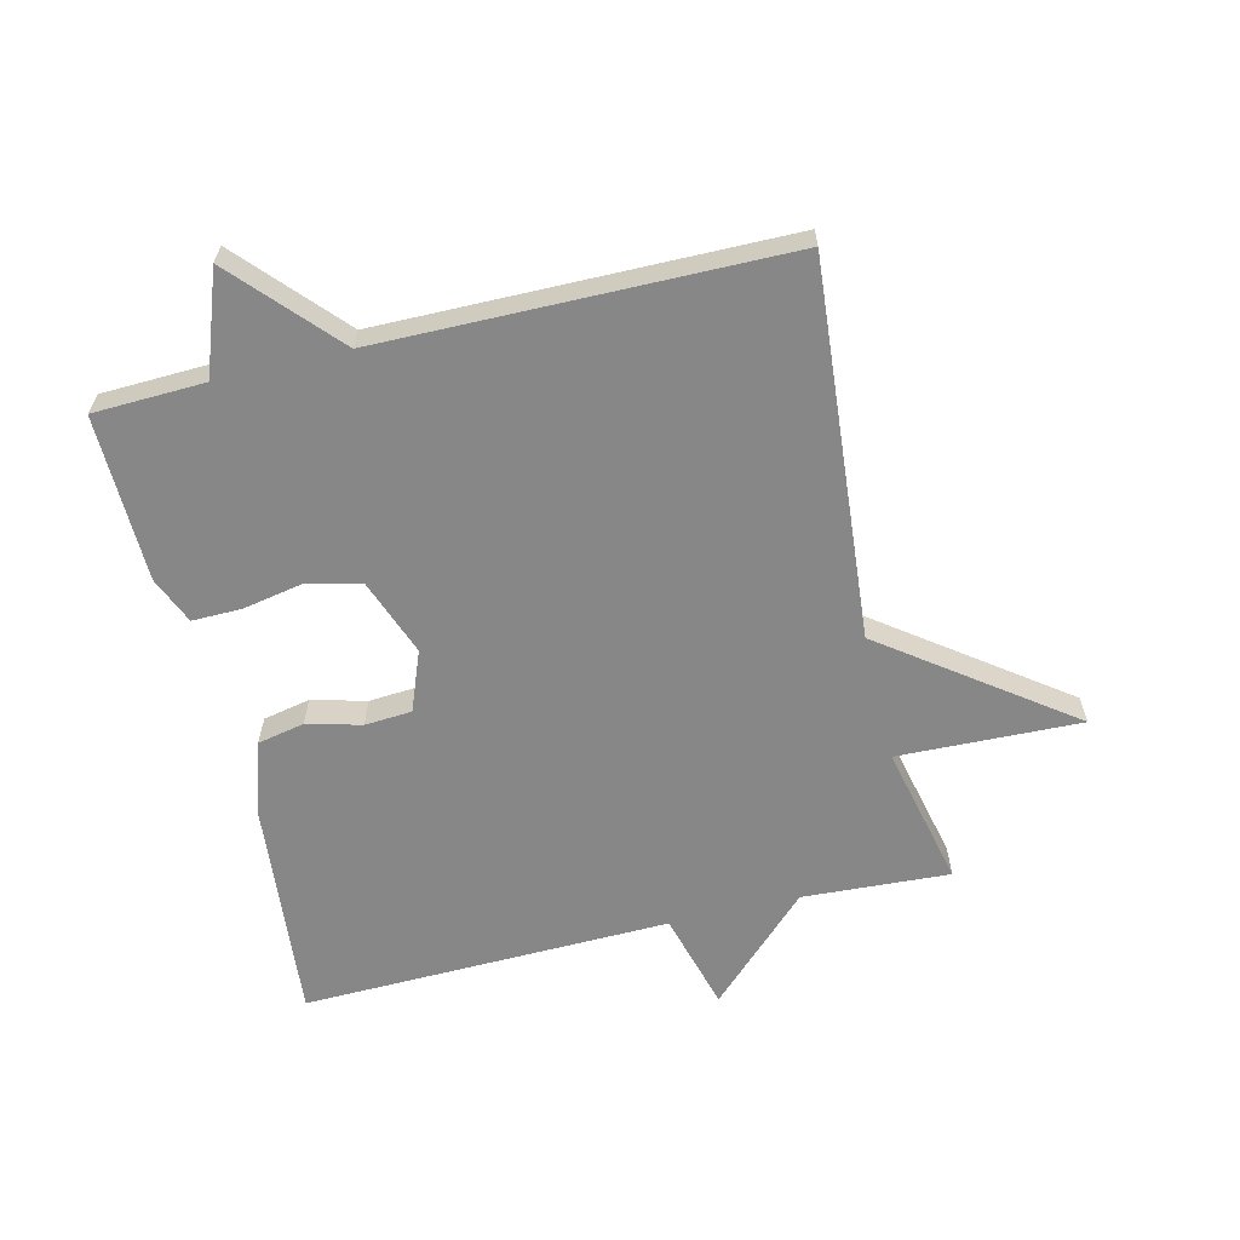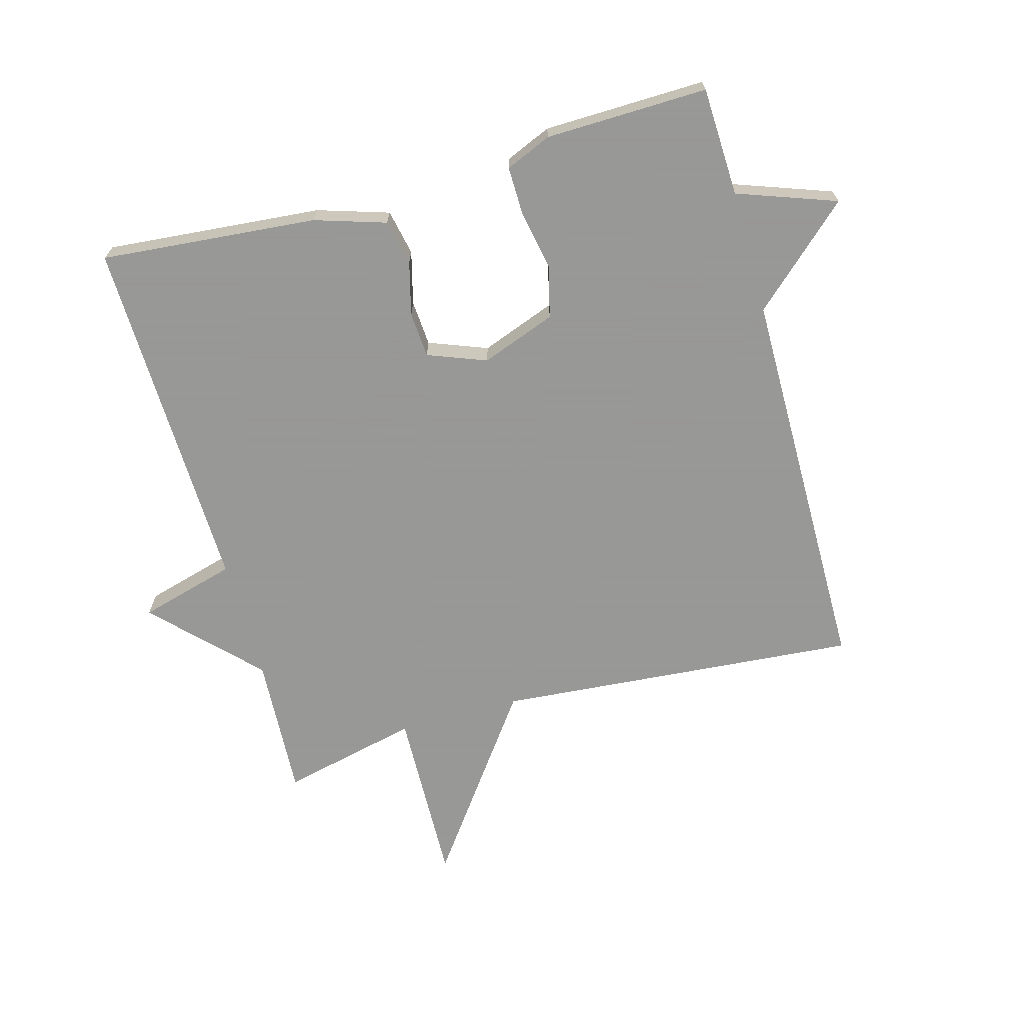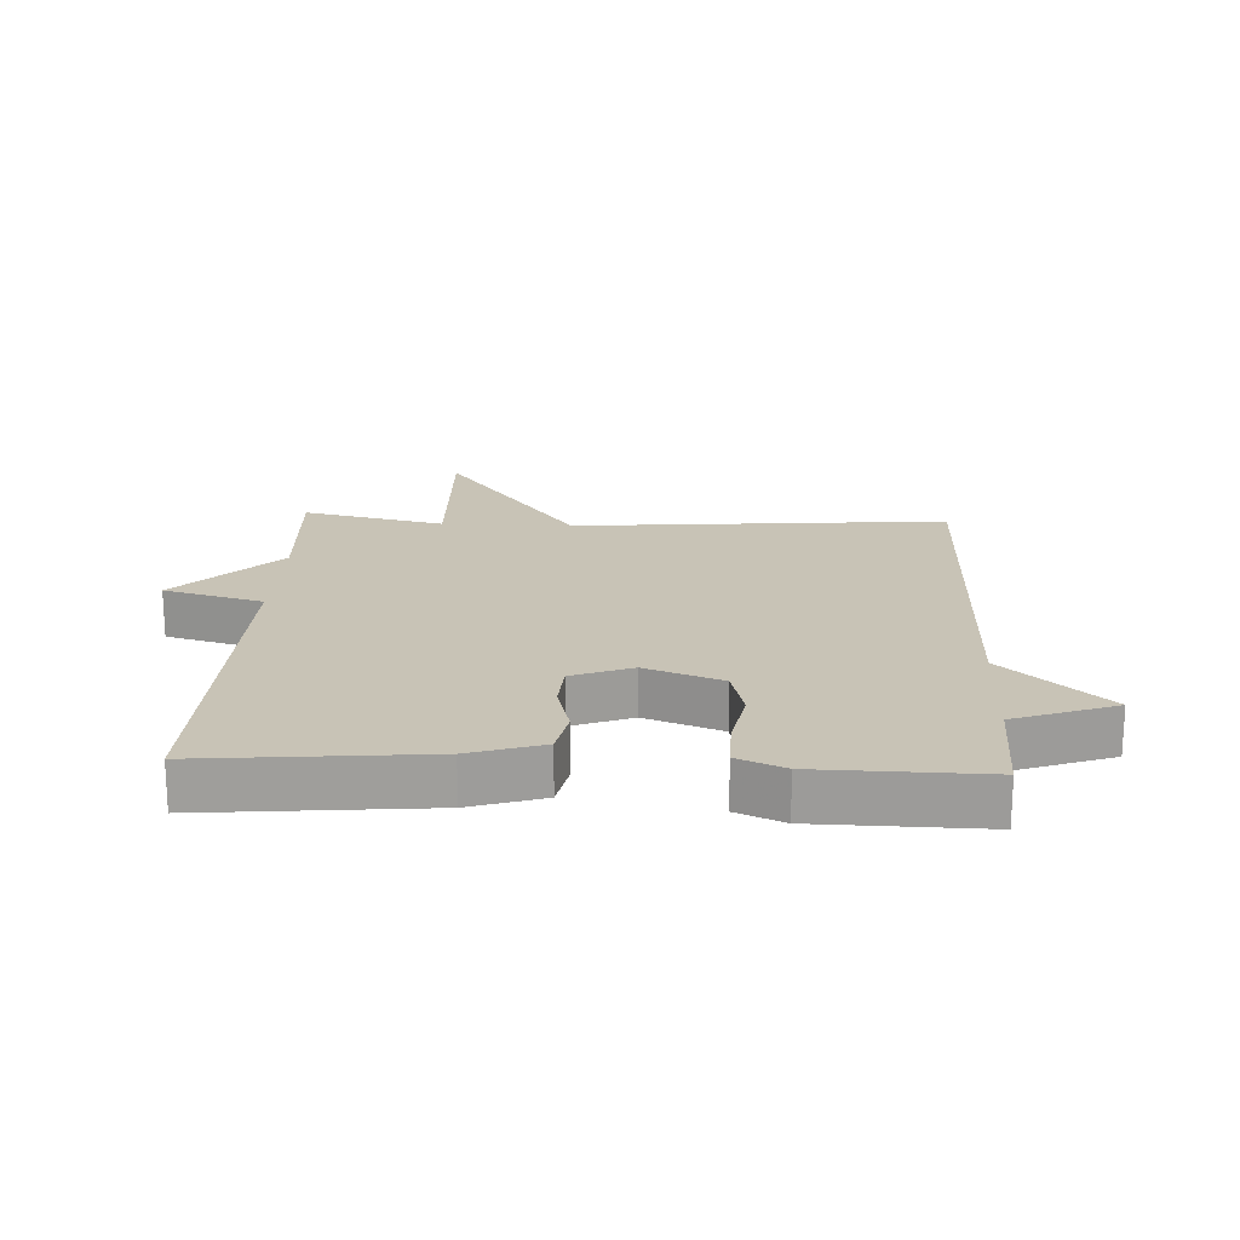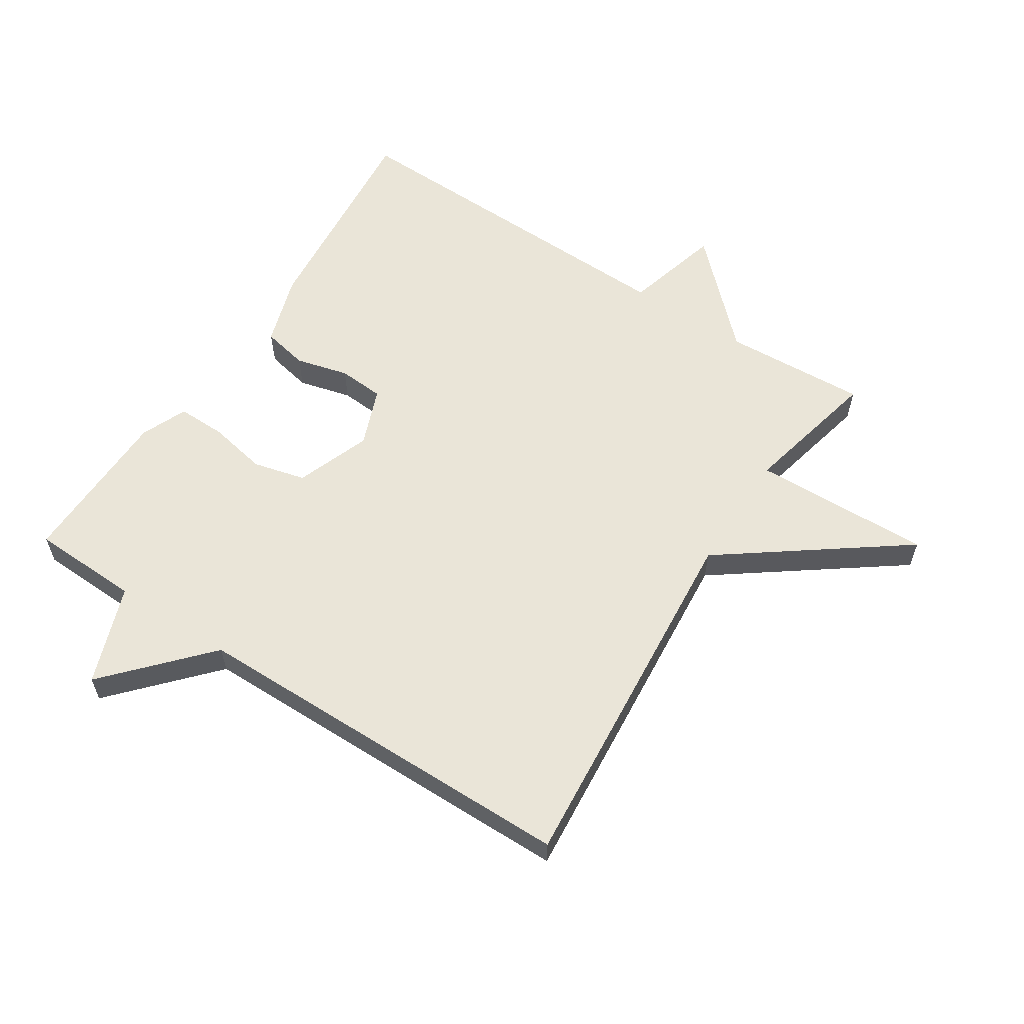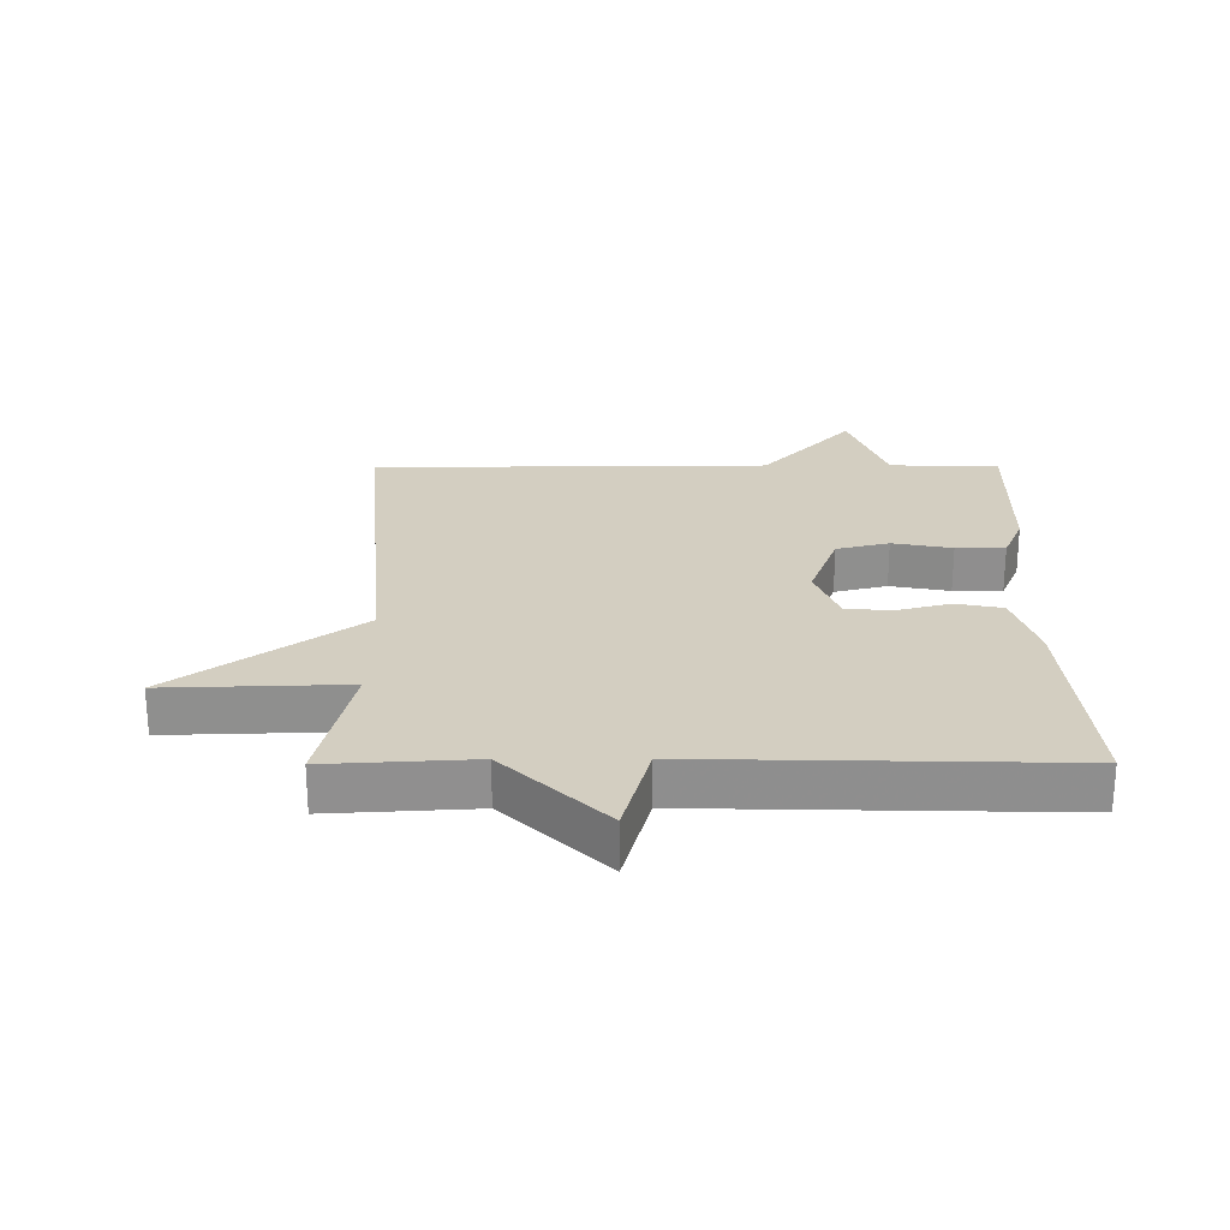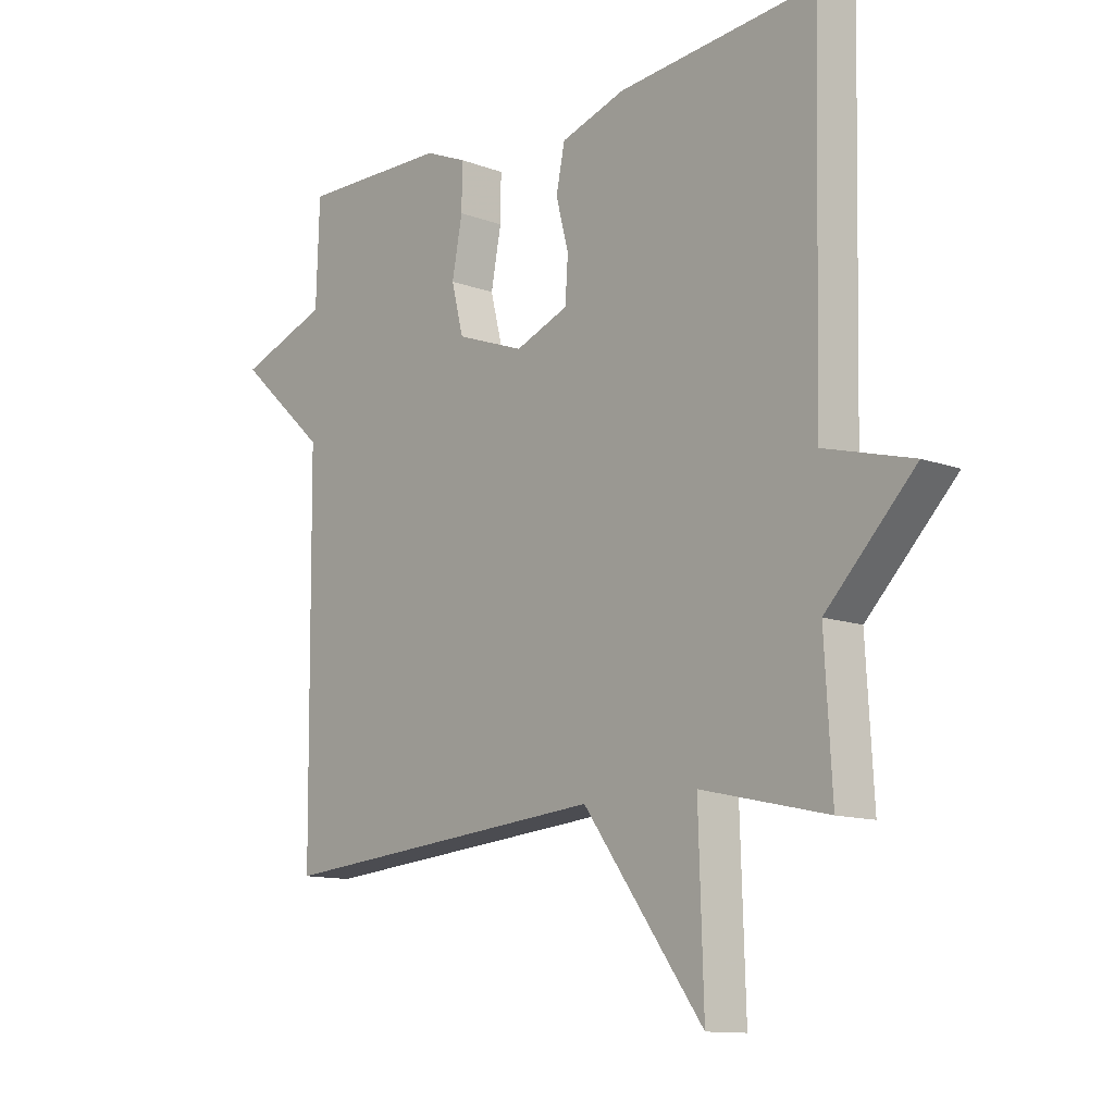
<metadata>
{"format":"obj","ext":"obj","renderer":"f3d","projection":"perspective","resolution":1024,"background":"white","views":[{"elev":-62.4,"azim":103.6,"up":"+Y"},{"elev":-68.4,"azim":15.7,"up":"+Y"},{"elev":19.5,"azim":2.7,"up":"+Y"},{"elev":59.3,"azim":123.0,"up":"+Y"},{"elev":24.9,"azim":-90.2,"up":"+Y"},{"elev":-12.0,"azim":-131.4,"up":"+Z"}]}
</metadata>
<code>
v 0.5 0.07 0.5
v 0.506 0.07 0.327
v 0.663 0.07 0.27
v 0.506 0.07 0.127
v 0.5 0.07 -0.5
v -0.08 0.07 -0.45
v -0.289 0.07 -0.734
v -0.28 0.07 -0.45
v -0.5 0.07 -0.5
v -0.487 0.07 -0.272
v -0.641 0.07 -0.114
v -0.487 0.07 -0.072
v -0.5 0.07 0.5
v -0.156 0.07 0.468
v -0.043 0.07 0.432
v -0.028 0.07 0.359
v -0.05 0.07 0.275
v -0.045 0.07 0.202
v 0.048 0.07 0.166
v 0.167 0.07 0.21
v 0.188 0.07 0.293
v 0.17 0.07 0.387
v 0.169 0.07 0.464
v 0.242 0.07 0.495
v 0.5 0 0.5
v 0.506 0 0.327
v 0.663 0 0.27
v 0.506 0 0.127
v 0.5 0 -0.5
v -0.08 0 -0.45
v -0.289 0 -0.734
v -0.28 0 -0.45
v -0.5 0 -0.5
v -0.487 0 -0.272
v -0.641 0 -0.114
v -0.487 0 -0.072
v -0.5 0 0.5
v -0.156 0 0.468
v -0.043 0 0.432
v -0.028 0 0.359
v -0.05 0 0.275
v -0.045 0 0.202
v 0.048 0 0.166
v 0.167 0 0.21
v 0.188 0 0.293
v 0.17 0 0.387
v 0.169 0 0.464
v 0.242 0 0.495
f 24 1 2
f 23 24 2
f 22 23 2
f 21 22 2
f 2 3 4
f 21 2 4
f 20 21 4
f 4 5 6
f 20 4 6
f 19 20 6
f 6 7 8
f 19 6 8
f 18 19 8
f 8 9 10
f 18 8 10
f 17 18 10
f 15 16 17
f 14 15 17
f 13 14 17
f 12 13 17
f 12 17 10
f 10 11 12
f 26 25 48
f 26 48 47
f 26 47 46
f 26 46 45
f 28 27 26
f 28 26 45
f 28 45 44
f 30 29 28
f 30 28 44
f 30 44 43
f 32 31 30
f 32 30 43
f 32 43 42
f 34 33 32
f 34 32 42
f 34 42 41
f 41 40 39
f 41 39 38
f 41 38 37
f 41 37 36
f 34 41 36
f 36 35 34
f 1 25 26 2
f 2 26 27 3
f 3 27 28 4
f 4 28 29 5
f 5 29 30 6
f 6 30 31 7
f 7 31 32 8
f 8 32 33 9
f 9 33 34 10
f 10 34 35 11
f 11 35 36 12
f 12 36 37 13
f 13 37 38 14
f 14 38 39 15
f 15 39 40 16
f 16 40 41 17
f 17 41 42 18
f 18 42 43 19
f 19 43 44 20
f 20 44 45 21
f 21 45 46 22
f 22 46 47 23
f 23 47 48 24
f 24 48 25 1

</code>
